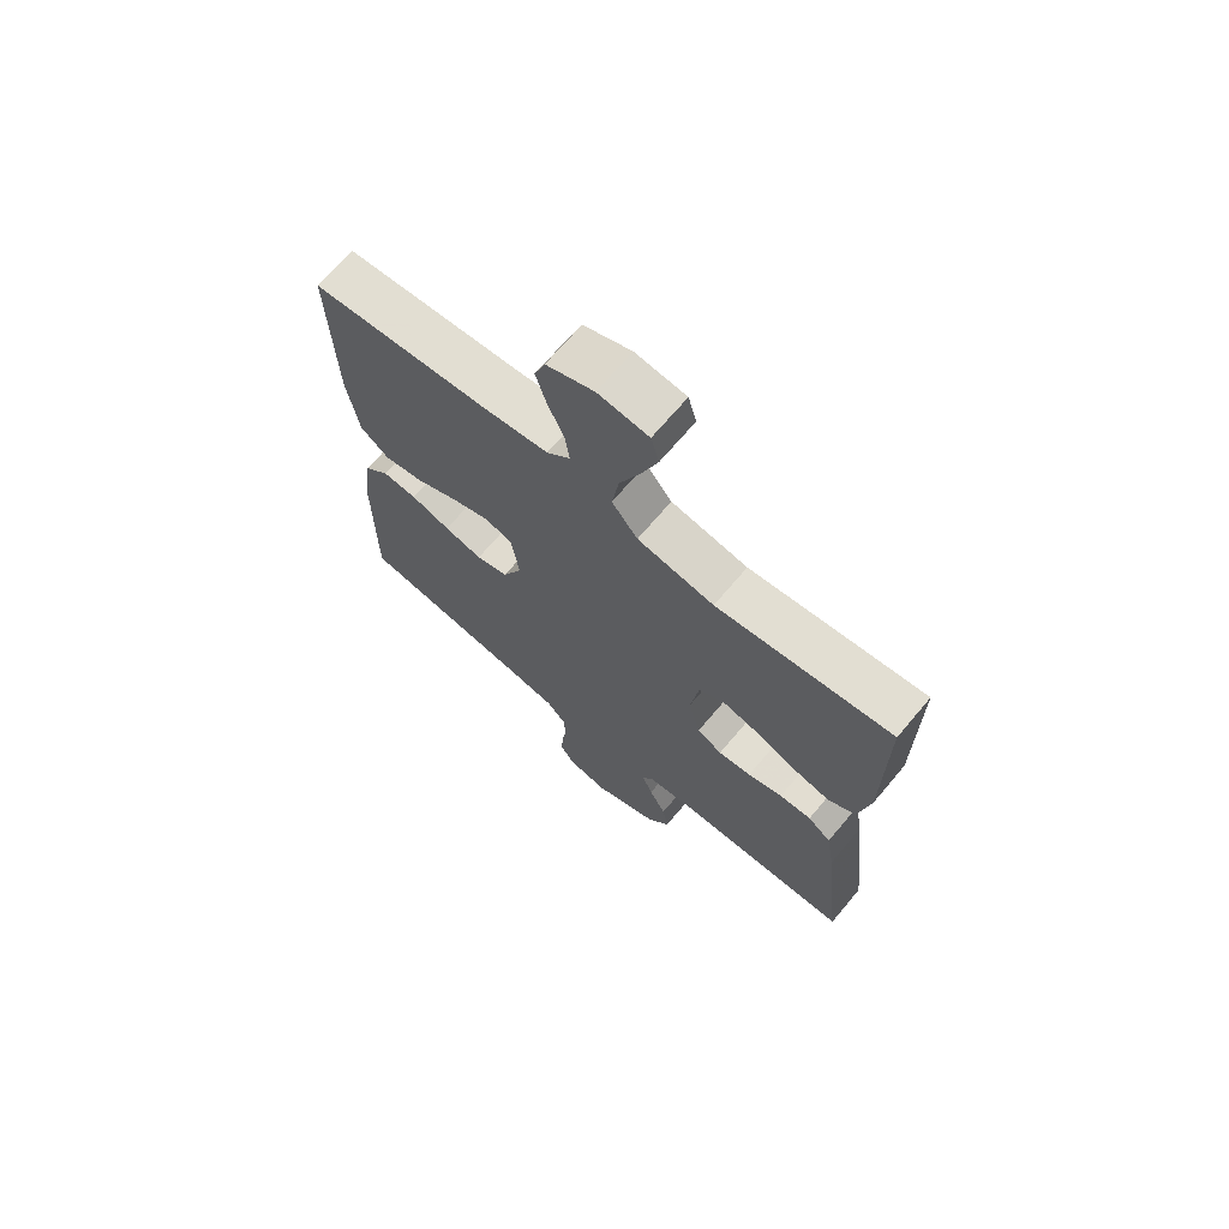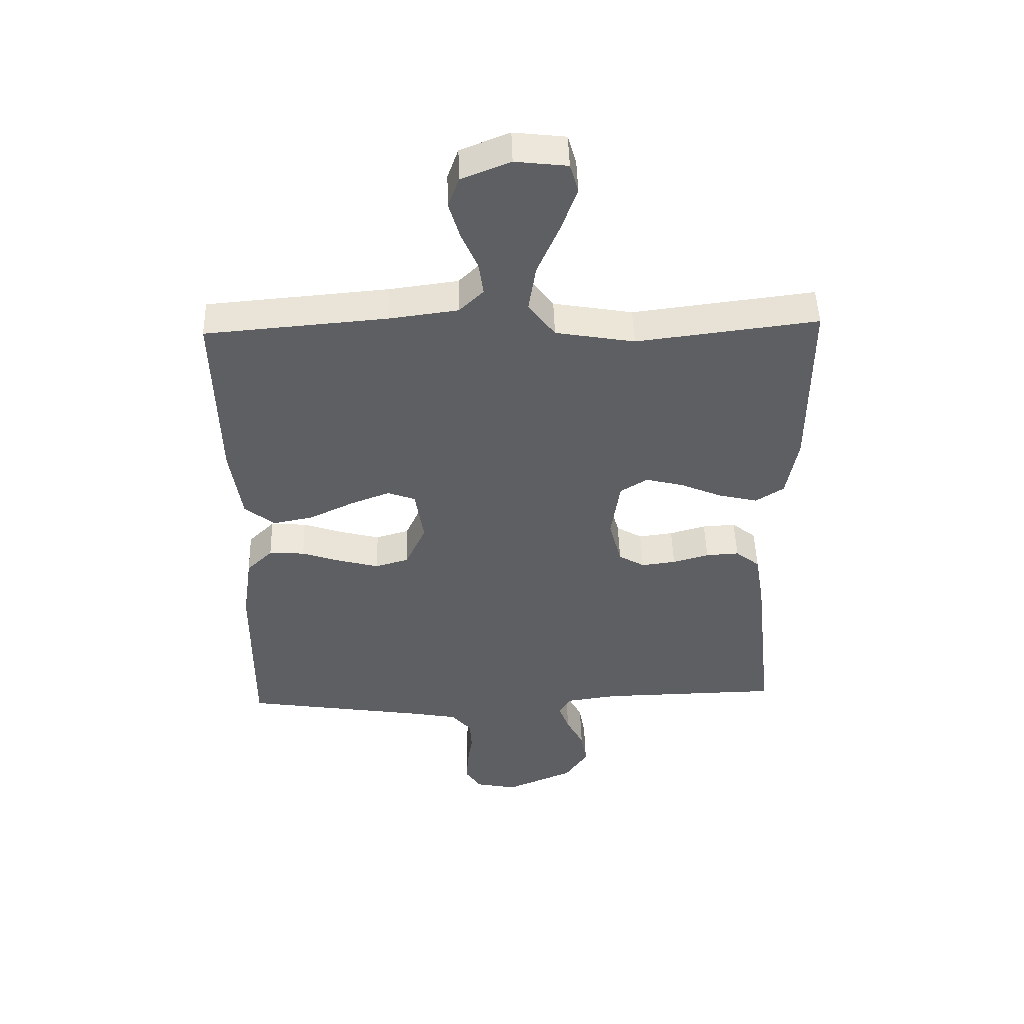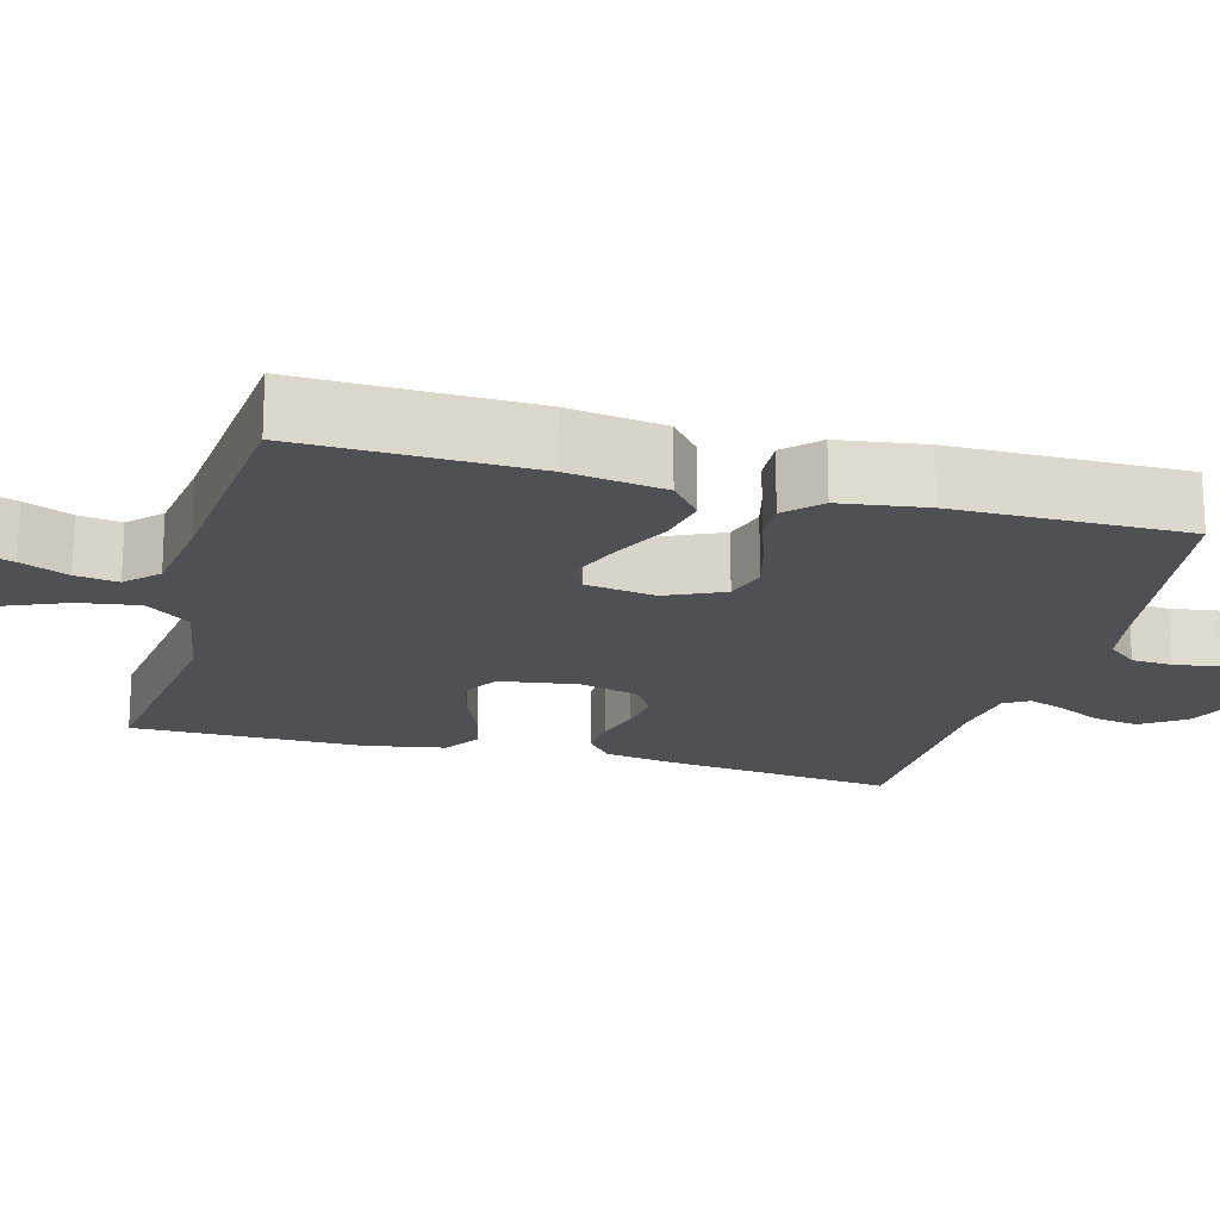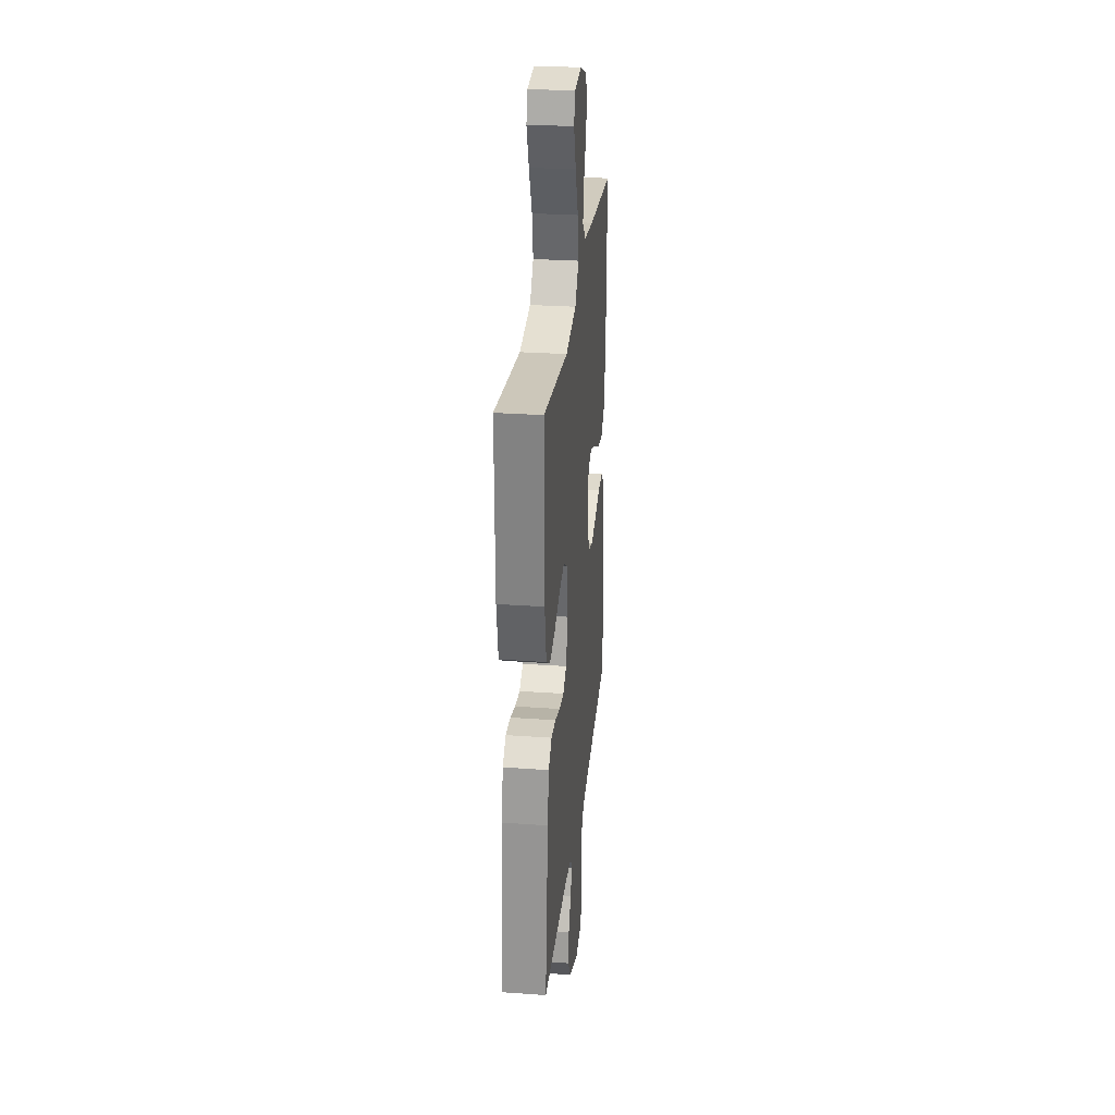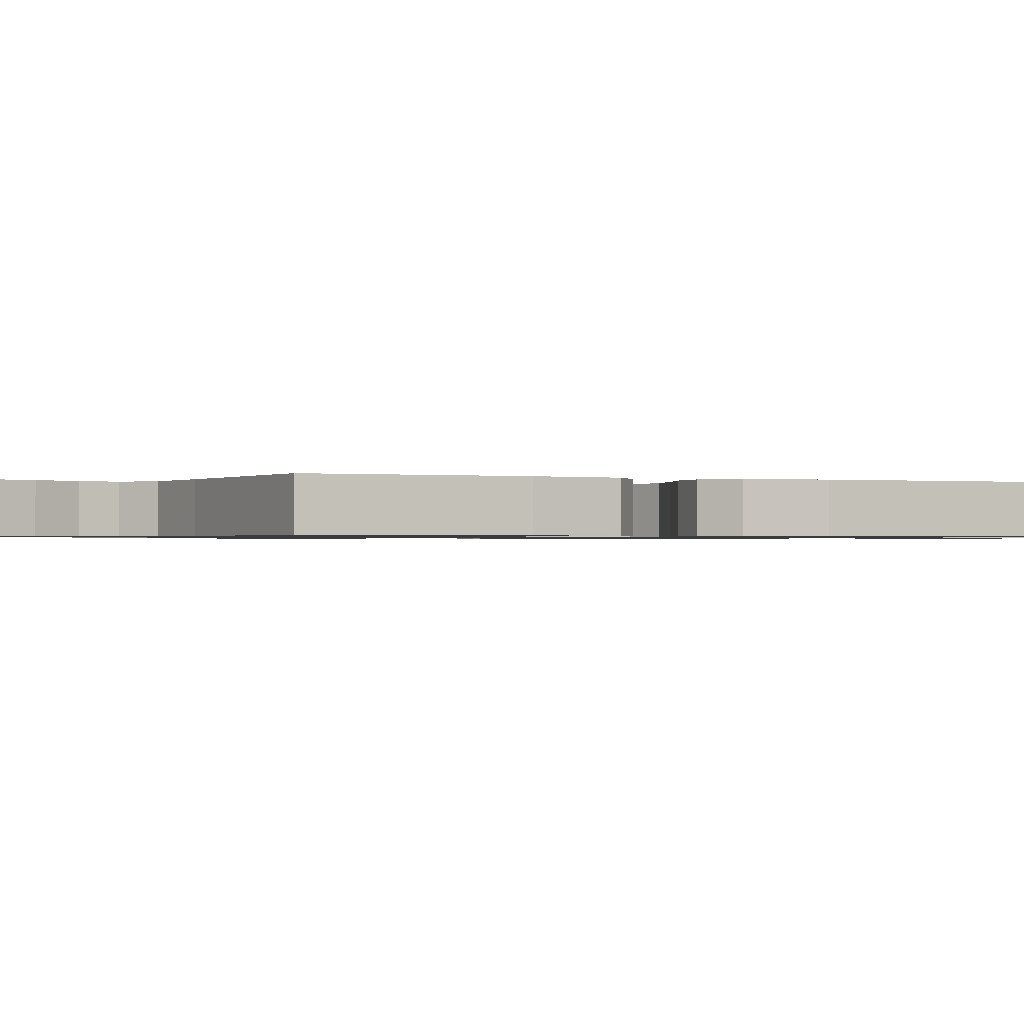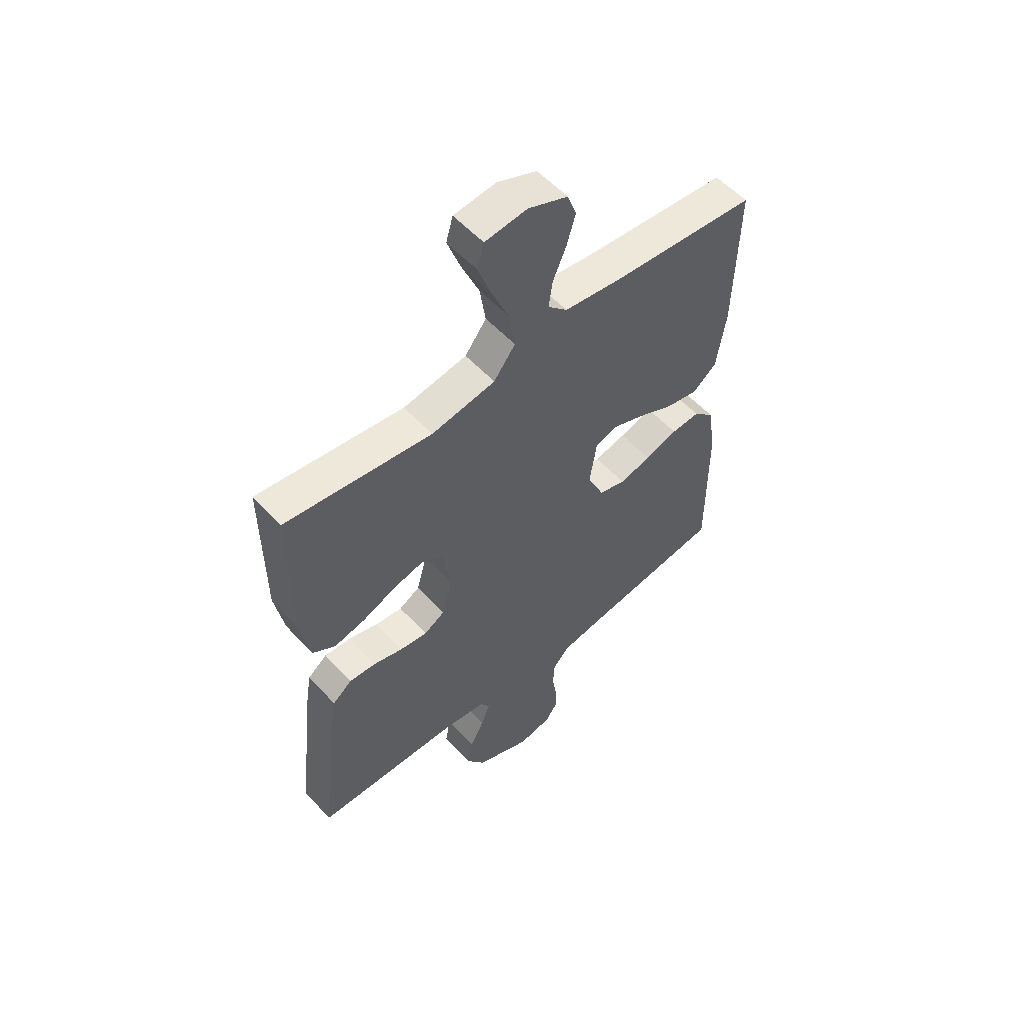
<metadata>
{"format":"obj","ext":"obj","renderer":"f3d","projection":"perspective","resolution":1024,"background":"white","views":[{"elev":69.5,"azim":-139.8,"up":"+Z"},{"elev":48.3,"azim":178.3,"up":"+Z"},{"elev":-19.0,"azim":74.6,"up":"+Y"},{"elev":28.2,"azim":-83.9,"up":"+Z"},{"elev":-0.8,"azim":66.4,"up":"+Y"},{"elev":55.6,"azim":-41.7,"up":"+Z"}]}
</metadata>
<code>
v 0.5 0.07 0.5
v 0.493 0.07 0.2
v 0.474 0.07 0.075
v 0.425 0.07 0.035
v 0.358 0.07 0.048
v 0.285 0.07 0.083
v 0.219 0.07 0.108
v 0.173 0.07 0.091
v 0.159 0.07 0
v 0.193 0.07 -0.074
v 0.248 0.07 -0.09
v 0.313 0.07 -0.073
v 0.38 0.07 -0.05
v 0.439 0.07 -0.046
v 0.482 0.07 -0.088
v 0.498 0.07 -0.2
v 0.5 0.07 -0.5
v 0.2 0.07 -0.547
v 0.119 0.07 -0.562
v 0.086 0.07 -0.601
v 0.083 0.07 -0.654
v 0.092 0.07 -0.711
v 0.094 0.07 -0.764
v 0.069 0.07 -0.802
v 0 0.07 -0.816
v -0.113 0.07 -0.768
v -0.151 0.07 -0.712
v -0.141 0.07 -0.653
v -0.112 0.07 -0.597
v -0.094 0.07 -0.549
v -0.113 0.07 -0.517
v -0.2 0.07 -0.505
v -0.5 0.07 -0.5
v -0.467 0.07 -0.2
v -0.452 0.07 -0.109
v -0.412 0.07 -0.077
v -0.357 0.07 -0.08
v -0.297 0.07 -0.097
v -0.24 0.07 -0.104
v -0.197 0.07 -0.079
v -0.176 0.07 0
v -0.191 0.07 0.1
v -0.236 0.07 0.128
v -0.299 0.07 0.112
v -0.369 0.07 0.082
v -0.433 0.07 0.067
v -0.48 0.07 0.097
v -0.499 0.07 0.2
v -0.5 0.07 0.5
v -0.2 0.07 0.463
v -0.069 0.07 0.486
v -0.025 0.07 0.544
v -0.037 0.07 0.622
v -0.073 0.07 0.706
v -0.1 0.07 0.78
v -0.086 0.07 0.829
v 0 0.07 0.839
v 0.081 0.07 0.807
v 0.099 0.07 0.757
v 0.081 0.07 0.696
v 0.054 0.07 0.634
v 0.046 0.07 0.579
v 0.086 0.07 0.54
v 0.2 0.07 0.525
v 0.5 0 0.5
v 0.493 0 0.2
v 0.474 0 0.075
v 0.425 0 0.035
v 0.358 0 0.048
v 0.285 0 0.083
v 0.219 0 0.108
v 0.173 0 0.091
v 0.159 0 0
v 0.193 0 -0.074
v 0.248 0 -0.09
v 0.313 0 -0.073
v 0.38 0 -0.05
v 0.439 0 -0.046
v 0.482 0 -0.088
v 0.498 0 -0.2
v 0.5 0 -0.5
v 0.2 0 -0.547
v 0.119 0 -0.562
v 0.086 0 -0.601
v 0.083 0 -0.654
v 0.092 0 -0.711
v 0.094 0 -0.764
v 0.069 0 -0.802
v 0 0 -0.816
v -0.113 0 -0.768
v -0.151 0 -0.712
v -0.141 0 -0.653
v -0.112 0 -0.597
v -0.094 0 -0.549
v -0.113 0 -0.517
v -0.2 0 -0.505
v -0.5 0 -0.5
v -0.467 0 -0.2
v -0.452 0 -0.109
v -0.412 0 -0.077
v -0.357 0 -0.08
v -0.297 0 -0.097
v -0.24 0 -0.104
v -0.197 0 -0.079
v -0.176 0 0
v -0.191 0 0.1
v -0.236 0 0.128
v -0.299 0 0.112
v -0.369 0 0.082
v -0.433 0 0.067
v -0.48 0 0.097
v -0.499 0 0.2
v -0.5 0 0.5
v -0.2 0 0.463
v -0.069 0 0.486
v -0.025 0 0.544
v -0.037 0 0.622
v -0.073 0 0.706
v -0.1 0 0.78
v -0.086 0 0.829
v 0 0 0.839
v 0.081 0 0.807
v 0.099 0 0.757
v 0.081 0 0.696
v 0.054 0 0.634
v 0.046 0 0.579
v 0.086 0 0.54
v 0.2 0 0.525
f 59 60 61
f 58 59 61
f 57 58 61
f 56 57 61
f 55 56 61
f 54 55 61
f 53 54 61
f 52 53 61 62
f 51 52 62 63
f 48 49 50
f 47 48 50
f 46 47 50
f 45 46 50
f 44 45 50
f 43 44 50 51
f 51 63 64
f 43 51 64
f 42 43 64
f 36 37 38
f 35 36 38
f 34 35 38
f 33 34 38
f 32 33 38
f 31 32 38 39
f 30 31 39 40
f 27 28 29
f 26 27 29
f 25 26 29
f 24 25 29
f 23 24 29
f 22 23 29
f 21 22 29
f 20 21 29 30
f 30 40 41
f 20 30 41
f 19 20 41
f 16 17 18
f 15 16 18
f 14 15 18
f 13 14 18
f 12 13 18
f 11 12 18 19
f 4 5 6
f 3 4 6
f 2 3 6
f 1 2 6
f 64 1 6
f 64 6 7
f 42 64 7 8
f 41 42 8 9
f 10 11 19 41
f 9 10 41
f 125 124 123
f 125 123 122
f 125 122 121
f 125 121 120
f 125 120 119
f 125 119 118
f 125 118 117
f 126 125 117 116
f 127 126 116 115
f 114 113 112
f 114 112 111
f 114 111 110
f 114 110 109
f 114 109 108
f 115 114 108 107
f 128 127 115
f 128 115 107
f 128 107 106
f 102 101 100
f 102 100 99
f 102 99 98
f 102 98 97
f 102 97 96
f 103 102 96 95
f 104 103 95 94
f 93 92 91
f 93 91 90
f 93 90 89
f 93 89 88
f 93 88 87
f 93 87 86
f 93 86 85
f 94 93 85 84
f 105 104 94
f 105 94 84
f 105 84 83
f 82 81 80
f 82 80 79
f 82 79 78
f 82 78 77
f 82 77 76
f 83 82 76 75
f 70 69 68
f 70 68 67
f 70 67 66
f 70 66 65
f 70 65 128
f 71 70 128
f 72 71 128 106
f 73 72 106 105
f 105 83 75 74
f 105 74 73
f 1 65 66 2
f 2 66 67 3
f 3 67 68 4
f 4 68 69 5
f 5 69 70 6
f 6 70 71 7
f 7 71 72 8
f 8 72 73 9
f 9 73 74 10
f 10 74 75 11
f 11 75 76 12
f 12 76 77 13
f 13 77 78 14
f 14 78 79 15
f 15 79 80 16
f 16 80 81 17
f 17 81 82 18
f 18 82 83 19
f 19 83 84 20
f 20 84 85 21
f 21 85 86 22
f 22 86 87 23
f 23 87 88 24
f 24 88 89 25
f 25 89 90 26
f 26 90 91 27
f 27 91 92 28
f 28 92 93 29
f 29 93 94 30
f 30 94 95 31
f 31 95 96 32
f 32 96 97 33
f 33 97 98 34
f 34 98 99 35
f 35 99 100 36
f 36 100 101 37
f 37 101 102 38
f 38 102 103 39
f 39 103 104 40
f 40 104 105 41
f 41 105 106 42
f 42 106 107 43
f 43 107 108 44
f 44 108 109 45
f 45 109 110 46
f 46 110 111 47
f 47 111 112 48
f 48 112 113 49
f 49 113 114 50
f 50 114 115 51
f 51 115 116 52
f 52 116 117 53
f 53 117 118 54
f 54 118 119 55
f 55 119 120 56
f 56 120 121 57
f 57 121 122 58
f 58 122 123 59
f 59 123 124 60
f 60 124 125 61
f 61 125 126 62
f 62 126 127 63
f 63 127 128 64
f 64 128 65 1

</code>
